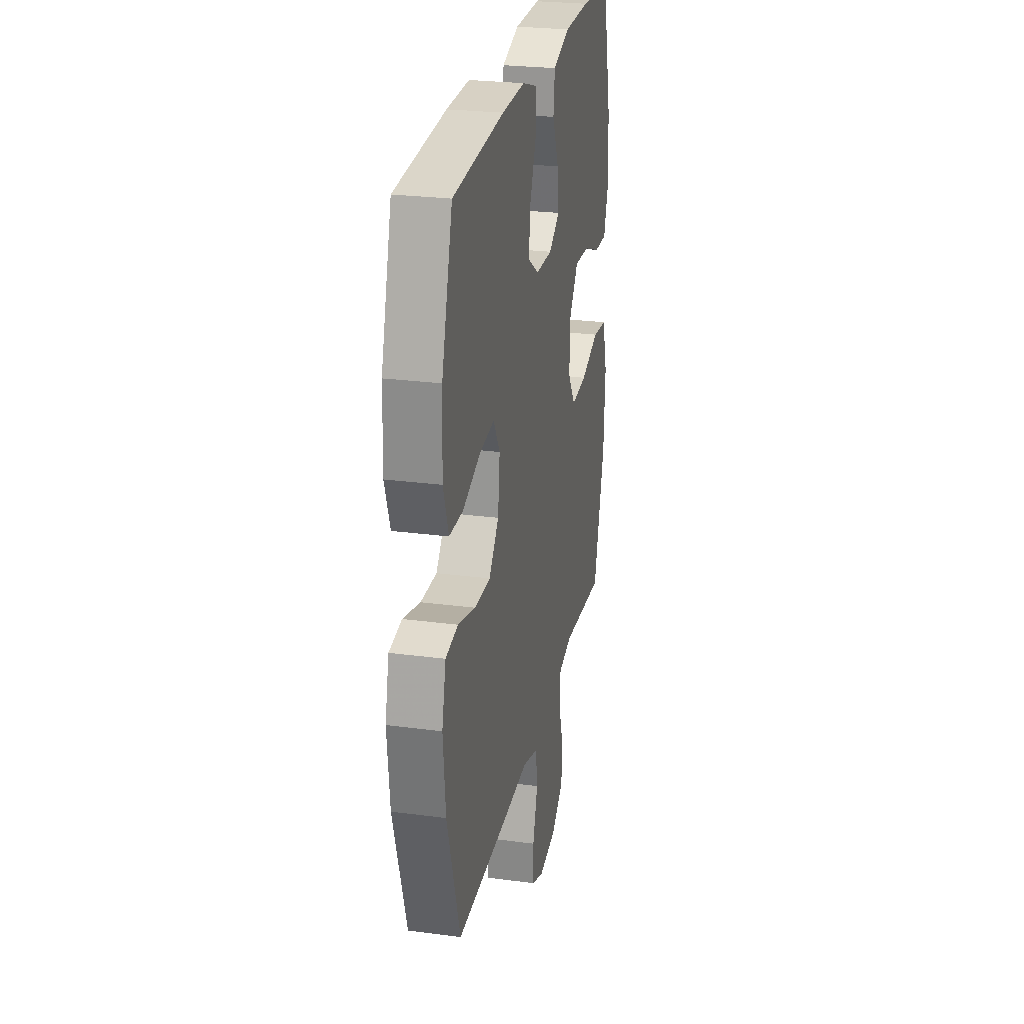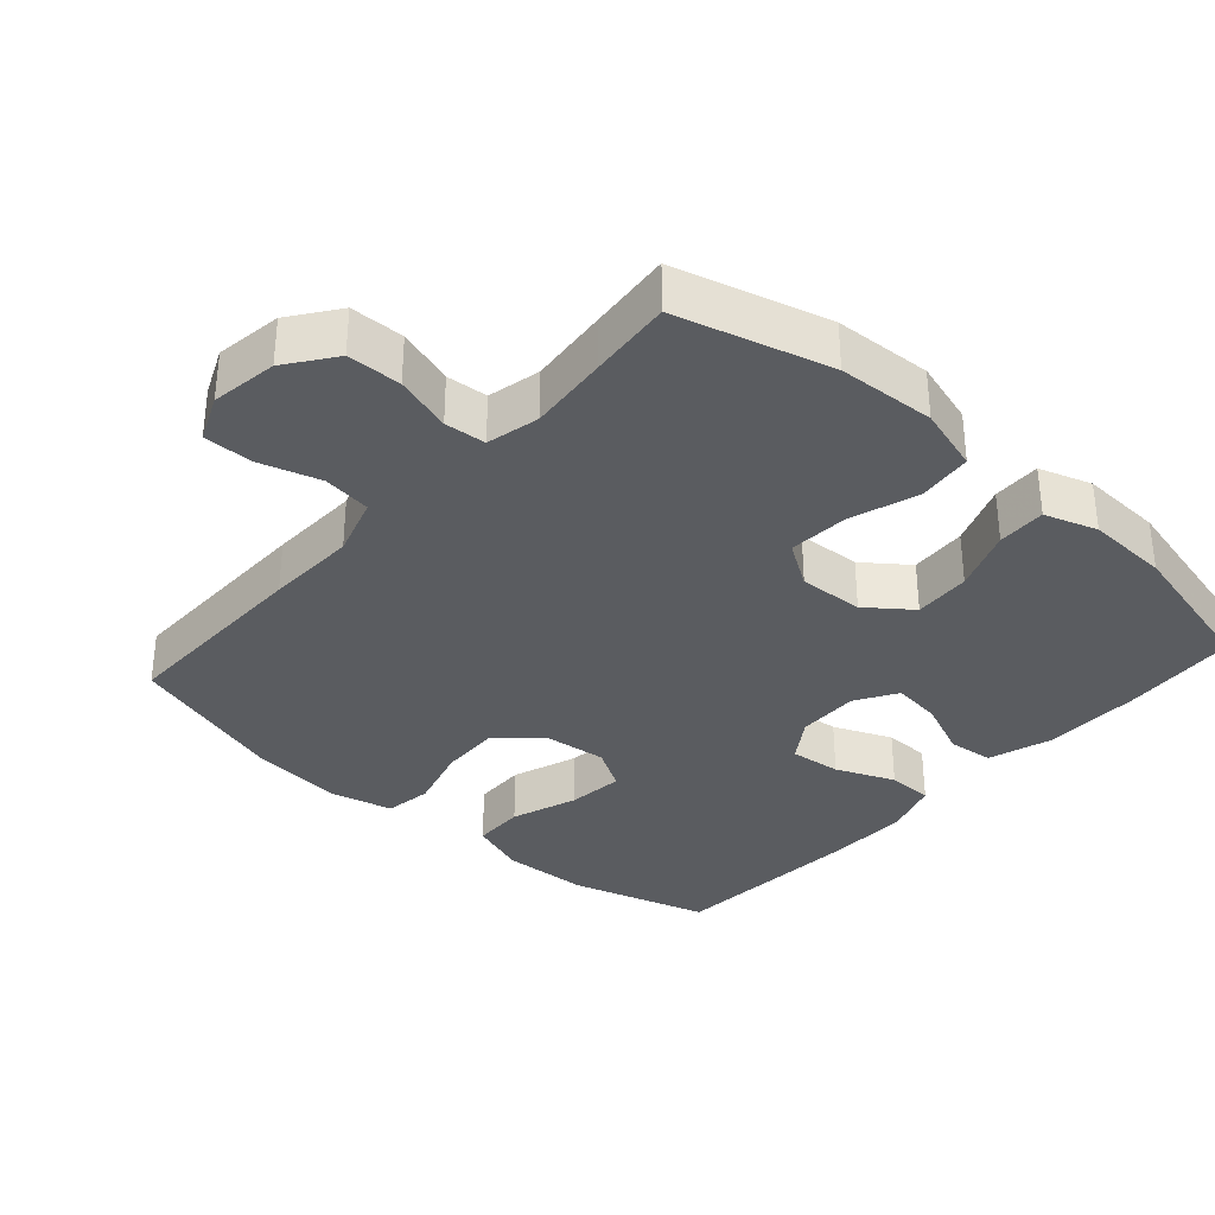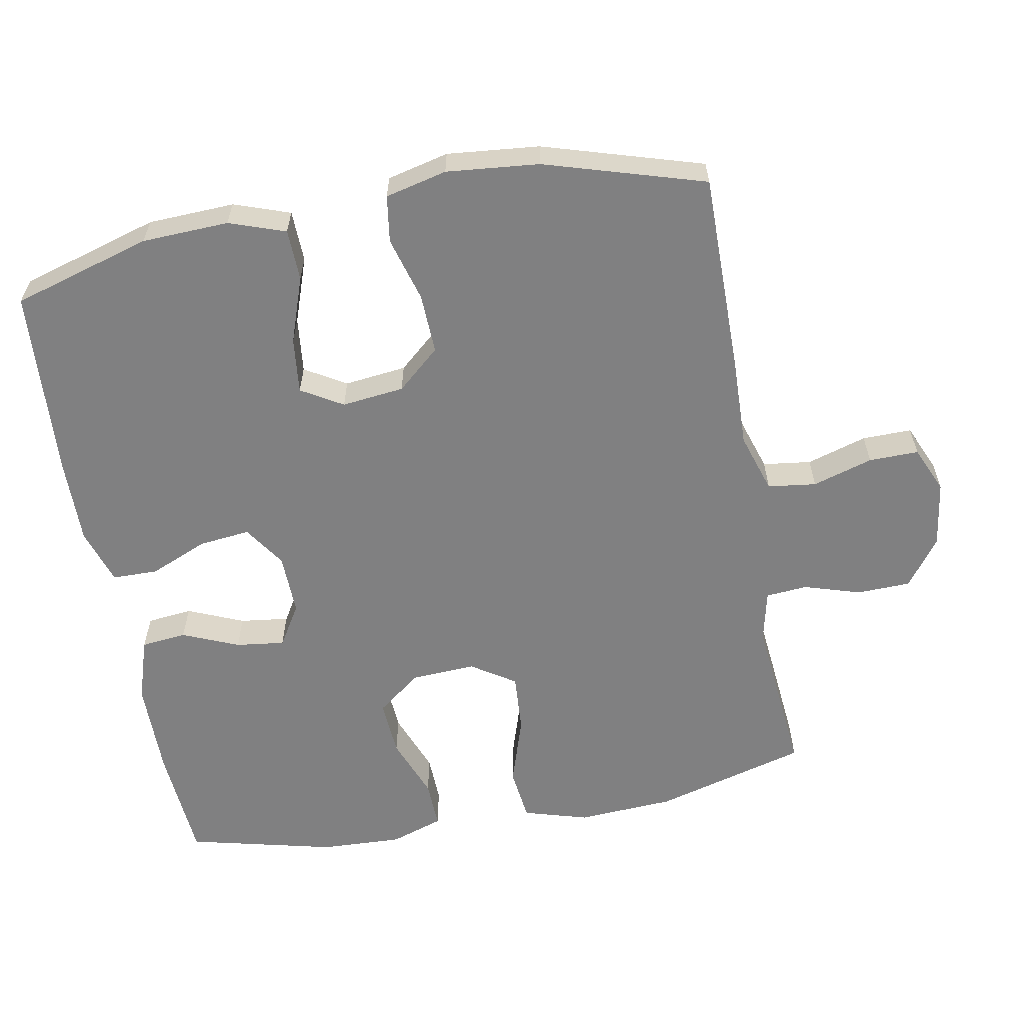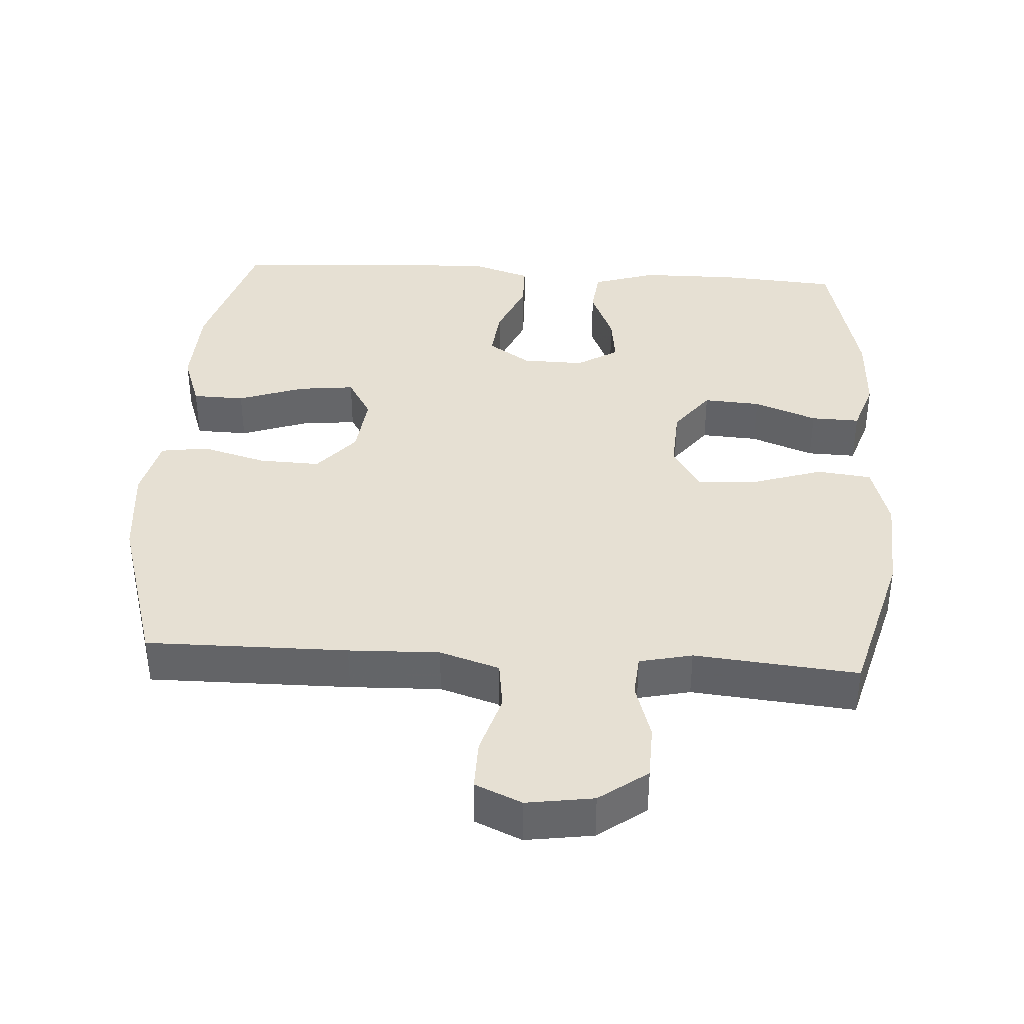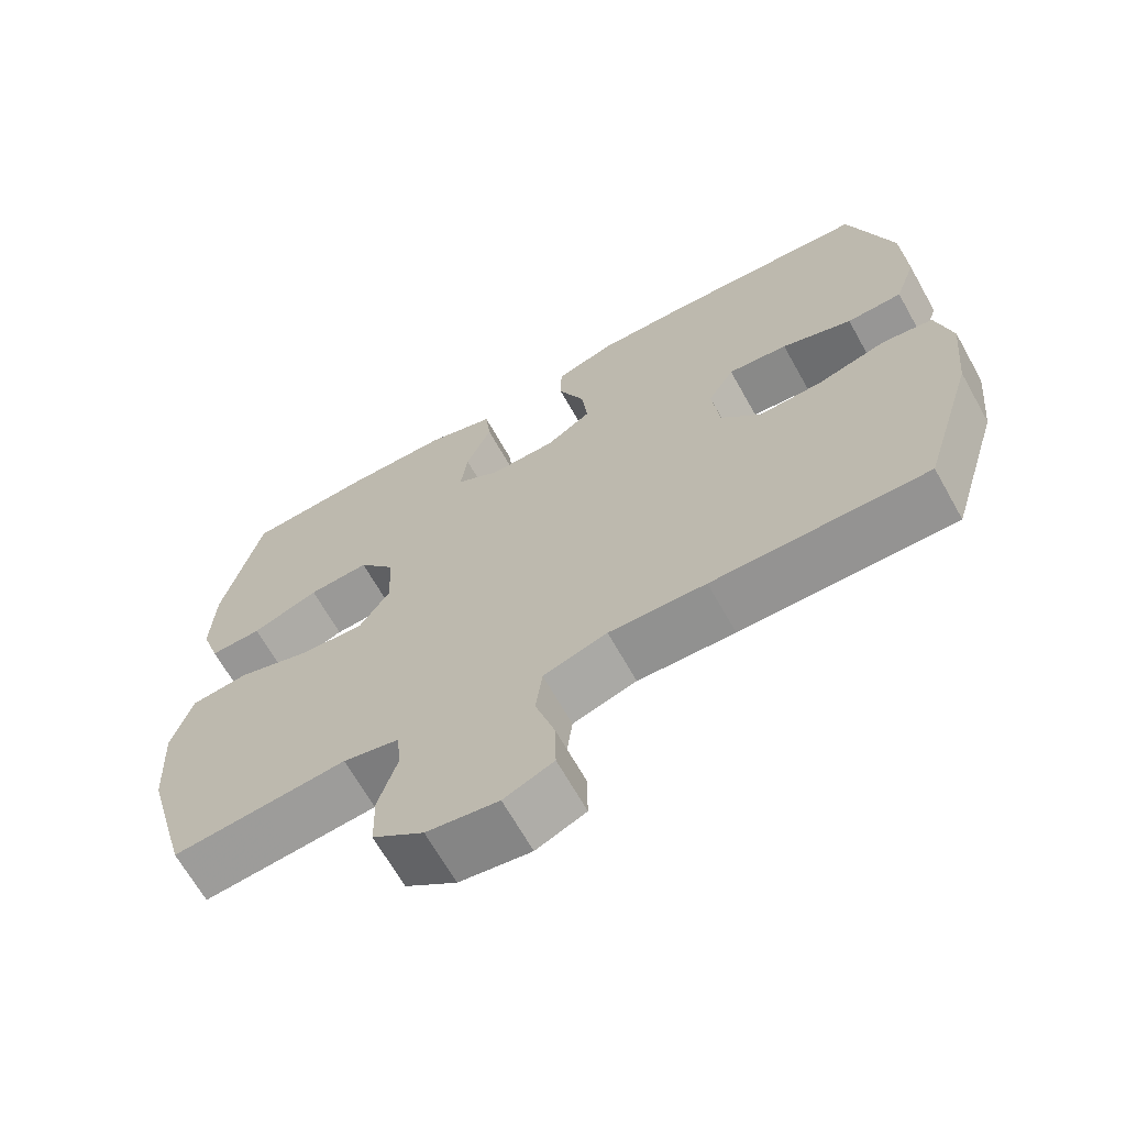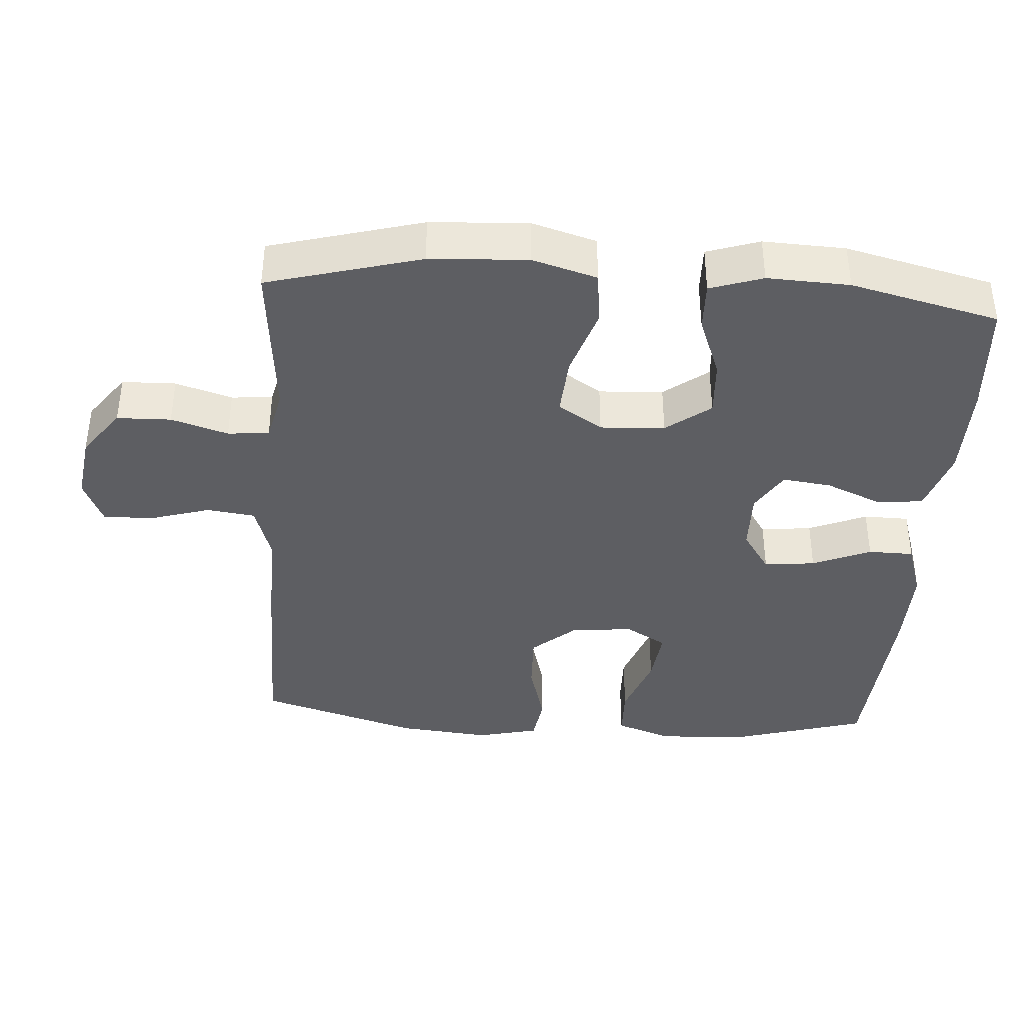
<metadata>
{"format":"obj","ext":"obj","renderer":"f3d","projection":"perspective","resolution":1024,"background":"white","views":[{"elev":26.2,"azim":101.8,"up":"+Z"},{"elev":-34.1,"azim":-131.7,"up":"+Y"},{"elev":-60.1,"azim":100.5,"up":"+Y"},{"elev":38.4,"azim":-176.4,"up":"+Y"},{"elev":-67.0,"azim":29.3,"up":"+Z"},{"elev":-38.9,"azim":-94.0,"up":"+Y"}]}
</metadata>
<code>
v -0.5 0.07 -0.5
v -0.56 0.07 -0.282
v -0.568 0.07 -0.143
v -0.541 0.07 -0.051
v -0.464 0.07 -0.042
v -0.365 0.07 -0.074
v -0.28 0.07 -0.08
v -0.239 0.07 -0.017
v -0.244 0.07 0.075
v -0.292 0.07 0.138
v -0.373 0.07 0.133
v -0.462 0.07 0.099
v -0.531 0.07 0.097
v -0.556 0.07 0.172
v -0.551 0.07 0.289
v -0.5 0.07 0.5
v -0.335 0.07 0.512
v -0.196 0.07 0.511
v -0.105 0.07 0.482
v -0.098 0.07 0.417
v -0.132 0.07 0.337
v -0.141 0.07 0.267
v -0.082 0.07 0.231
v 0.006 0.07 0.233
v 0.066 0.07 0.273
v 0.058 0.07 0.346
v 0.023 0.07 0.429
v 0.024 0.07 0.494
v 0.104 0.07 0.52
v 0.227 0.07 0.518
v 0.5 0.07 0.5
v 0.558 0.07 0.302
v 0.563 0.07 0.178
v 0.535 0.07 0.098
v 0.461 0.07 0.096
v 0.367 0.07 0.129
v 0.287 0.07 0.138
v 0.252 0.07 0.079
v 0.262 0.07 -0.01
v 0.315 0.07 -0.071
v 0.401 0.07 -0.068
v 0.494 0.07 -0.042
v 0.561 0.07 -0.052
v 0.582 0.07 -0.14
v 0.569 0.07 -0.272
v 0.5 0.07 -0.5
v 0.214 0.07 -0.498
v 0.085 0.07 -0.494
v 0 0.07 -0.521
v -0.009 0.07 -0.59
v 0.017 0.07 -0.676
v 0.018 0.07 -0.747
v -0.048 0.07 -0.776
v -0.143 0.07 -0.762
v -0.211 0.07 -0.712
v -0.213 0.07 -0.635
v -0.188 0.07 -0.554
v -0.193 0.07 -0.495
v -0.268 0.07 -0.478
v -0.382 0.07 -0.489
v -0.5 0 -0.5
v -0.56 0 -0.282
v -0.568 0 -0.143
v -0.541 0 -0.051
v -0.464 0 -0.042
v -0.365 0 -0.074
v -0.28 0 -0.08
v -0.239 0 -0.017
v -0.244 0 0.075
v -0.292 0 0.138
v -0.373 0 0.133
v -0.462 0 0.099
v -0.531 0 0.097
v -0.556 0 0.172
v -0.551 0 0.289
v -0.5 0 0.5
v -0.335 0 0.512
v -0.196 0 0.511
v -0.105 0 0.482
v -0.098 0 0.417
v -0.132 0 0.337
v -0.141 0 0.267
v -0.082 0 0.231
v 0.006 0 0.233
v 0.066 0 0.273
v 0.058 0 0.346
v 0.023 0 0.429
v 0.024 0 0.494
v 0.104 0 0.52
v 0.227 0 0.518
v 0.5 0 0.5
v 0.558 0 0.302
v 0.563 0 0.178
v 0.535 0 0.098
v 0.461 0 0.096
v 0.367 0 0.129
v 0.287 0 0.138
v 0.252 0 0.079
v 0.262 0 -0.01
v 0.315 0 -0.071
v 0.401 0 -0.068
v 0.494 0 -0.042
v 0.561 0 -0.052
v 0.582 0 -0.14
v 0.569 0 -0.272
v 0.5 0 -0.5
v 0.214 0 -0.498
v 0.085 0 -0.494
v 0 0 -0.521
v -0.009 0 -0.59
v 0.017 0 -0.676
v 0.018 0 -0.747
v -0.048 0 -0.776
v -0.143 0 -0.762
v -0.211 0 -0.712
v -0.213 0 -0.635
v -0.188 0 -0.554
v -0.193 0 -0.495
v -0.268 0 -0.478
v -0.382 0 -0.489
f 59 60 1 2
f 58 59 2 3
f 54 55 56 57
f 54 57 58
f 53 54 58
f 50 51 52 53
f 49 50 53 58
f 48 49 58 3
f 41 42 43 44
f 40 41 44 45
f 33 34 35 36
f 33 36 37
f 32 33 37
f 31 32 37
f 30 31 37 38
f 26 27 28 29
f 25 26 29 30
f 18 19 20 21
f 18 21 22
f 17 18 22
f 16 17 22
f 15 16 22
f 14 15 22 23
f 11 12 13 14
f 10 11 14 23
f 3 4 5 6
f 3 6 7
f 48 3 7
f 47 48 7 8
f 40 45 46 47
f 39 40 47 8
f 38 39 8 9
f 25 30 38
f 24 25 38
f 23 24 38
f 9 10 23 38
f 62 61 120 119
f 63 62 119 118
f 117 116 115 114
f 118 117 114
f 118 114 113
f 113 112 111 110
f 118 113 110 109
f 63 118 109 108
f 104 103 102 101
f 105 104 101 100
f 96 95 94 93
f 97 96 93
f 97 93 92
f 97 92 91
f 98 97 91 90
f 89 88 87 86
f 90 89 86 85
f 81 80 79 78
f 82 81 78
f 82 78 77
f 82 77 76
f 82 76 75
f 83 82 75 74
f 74 73 72 71
f 83 74 71 70
f 66 65 64 63
f 67 66 63
f 67 63 108
f 68 67 108 107
f 107 106 105 100
f 68 107 100 99
f 69 68 99 98
f 98 90 85
f 98 85 84
f 98 84 83
f 98 83 70 69
f 1 61 62 2
f 2 62 63 3
f 3 63 64 4
f 4 64 65 5
f 5 65 66 6
f 6 66 67 7
f 7 67 68 8
f 8 68 69 9
f 9 69 70 10
f 10 70 71 11
f 11 71 72 12
f 12 72 73 13
f 13 73 74 14
f 14 74 75 15
f 15 75 76 16
f 16 76 77 17
f 17 77 78 18
f 18 78 79 19
f 19 79 80 20
f 20 80 81 21
f 21 81 82 22
f 22 82 83 23
f 23 83 84 24
f 24 84 85 25
f 25 85 86 26
f 26 86 87 27
f 27 87 88 28
f 28 88 89 29
f 29 89 90 30
f 30 90 91 31
f 31 91 92 32
f 32 92 93 33
f 33 93 94 34
f 34 94 95 35
f 35 95 96 36
f 36 96 97 37
f 37 97 98 38
f 38 98 99 39
f 39 99 100 40
f 40 100 101 41
f 41 101 102 42
f 42 102 103 43
f 43 103 104 44
f 44 104 105 45
f 45 105 106 46
f 46 106 107 47
f 47 107 108 48
f 48 108 109 49
f 49 109 110 50
f 50 110 111 51
f 51 111 112 52
f 52 112 113 53
f 53 113 114 54
f 54 114 115 55
f 55 115 116 56
f 56 116 117 57
f 57 117 118 58
f 58 118 119 59
f 59 119 120 60
f 60 120 61 1

</code>
